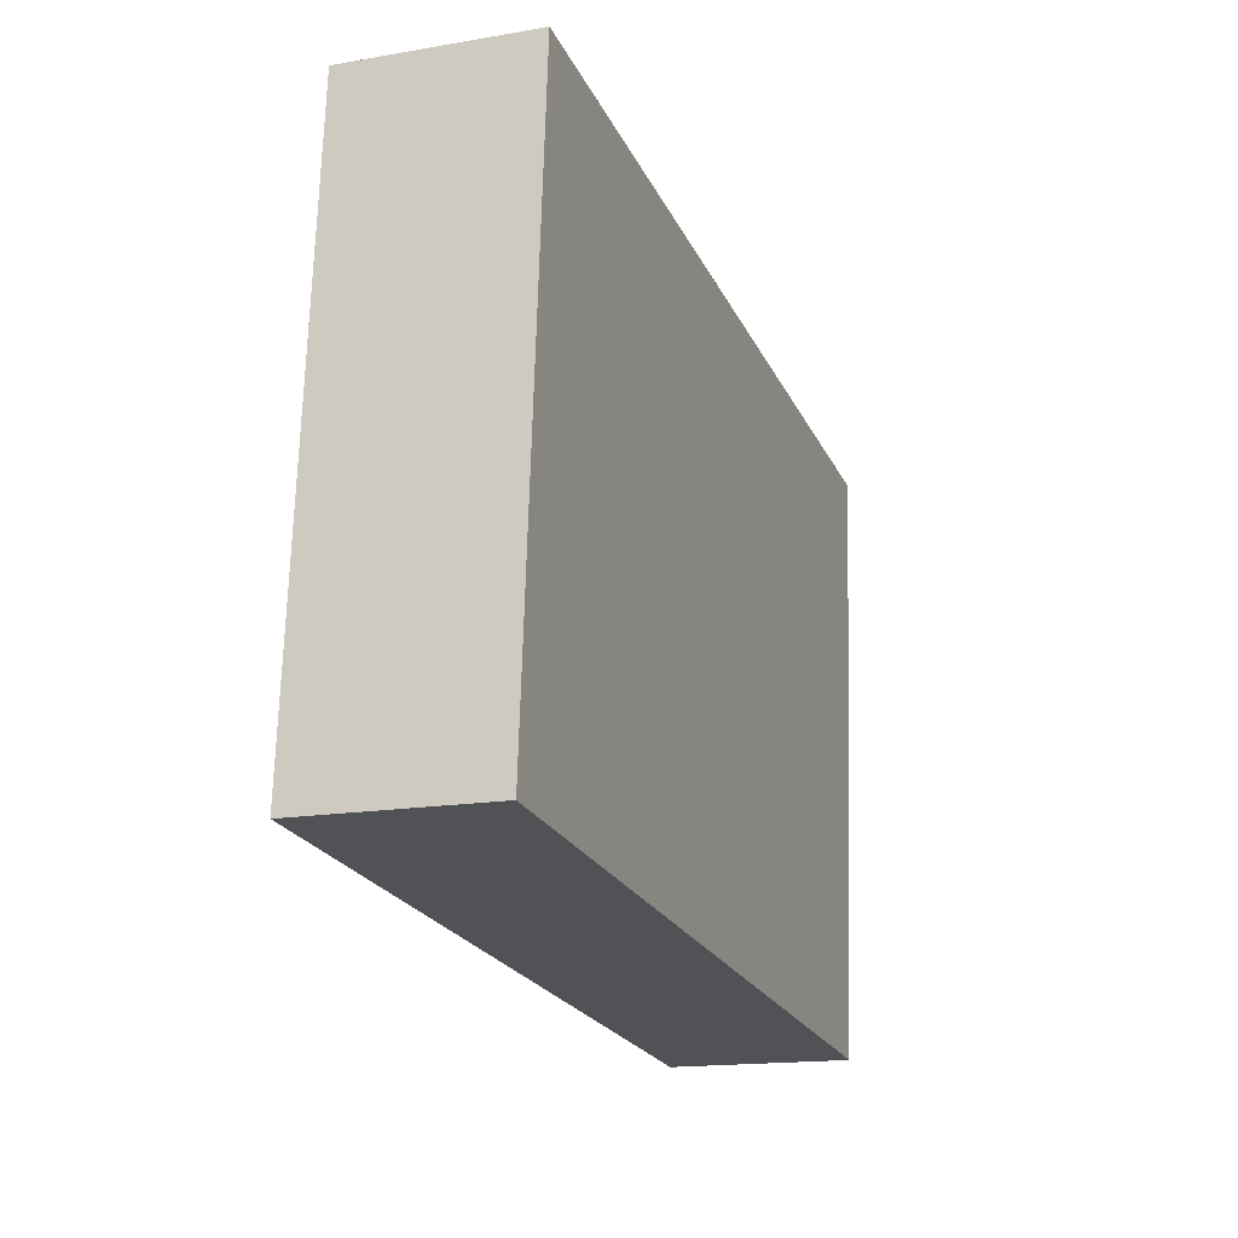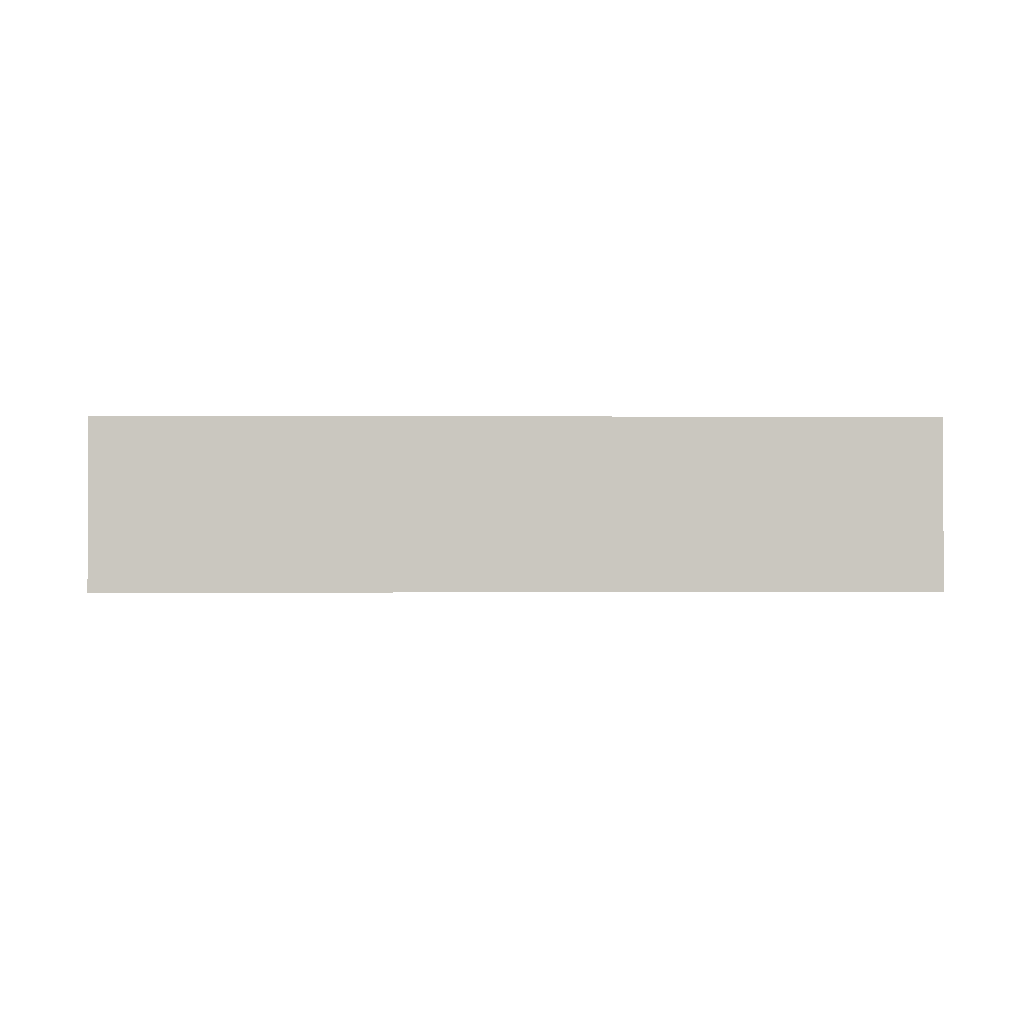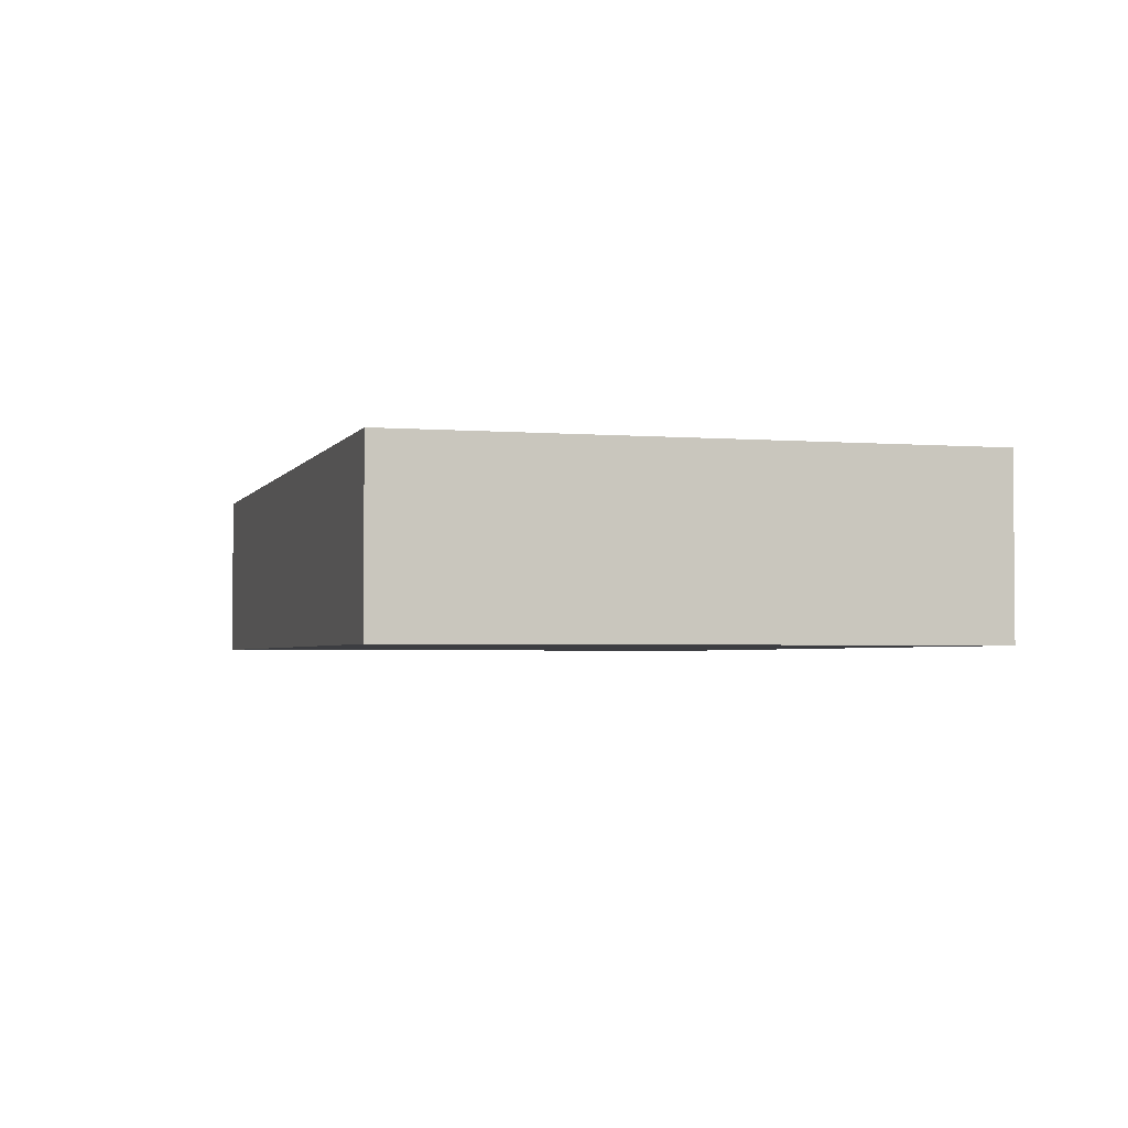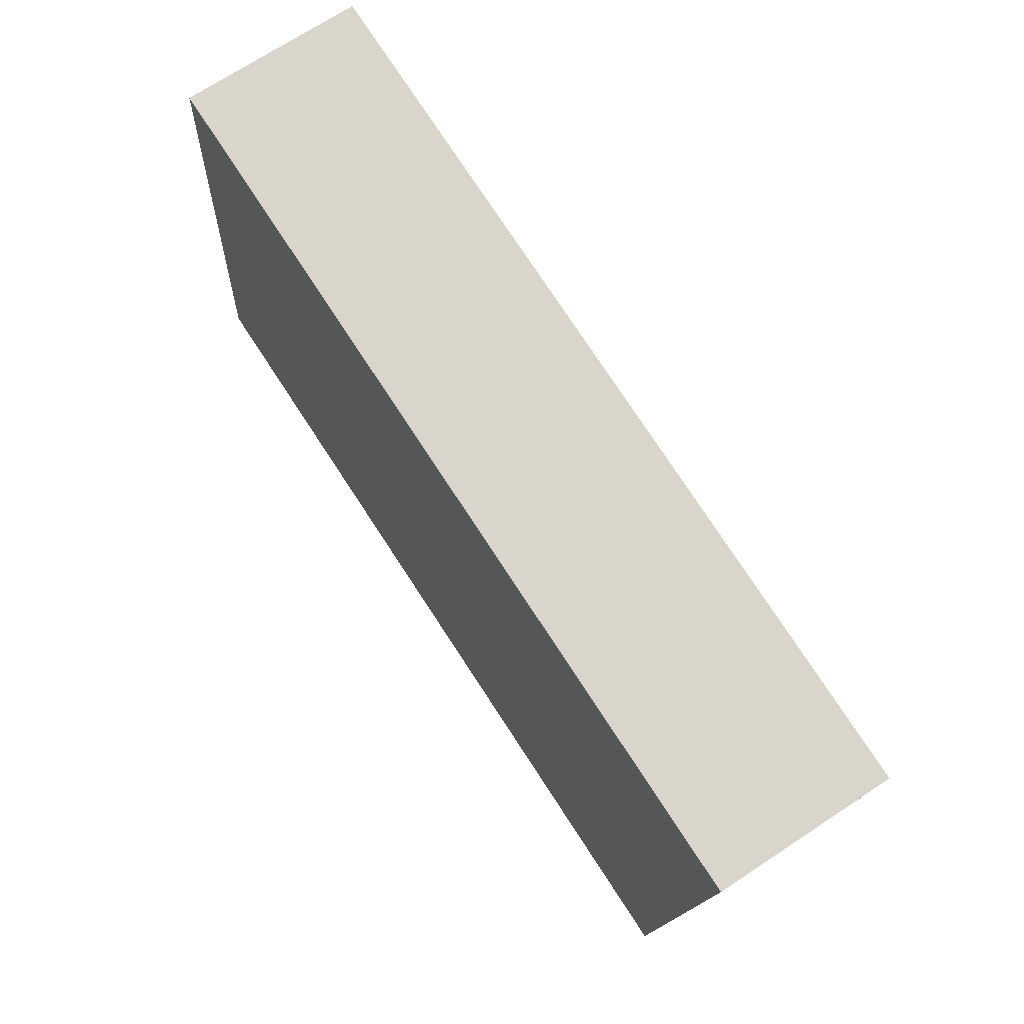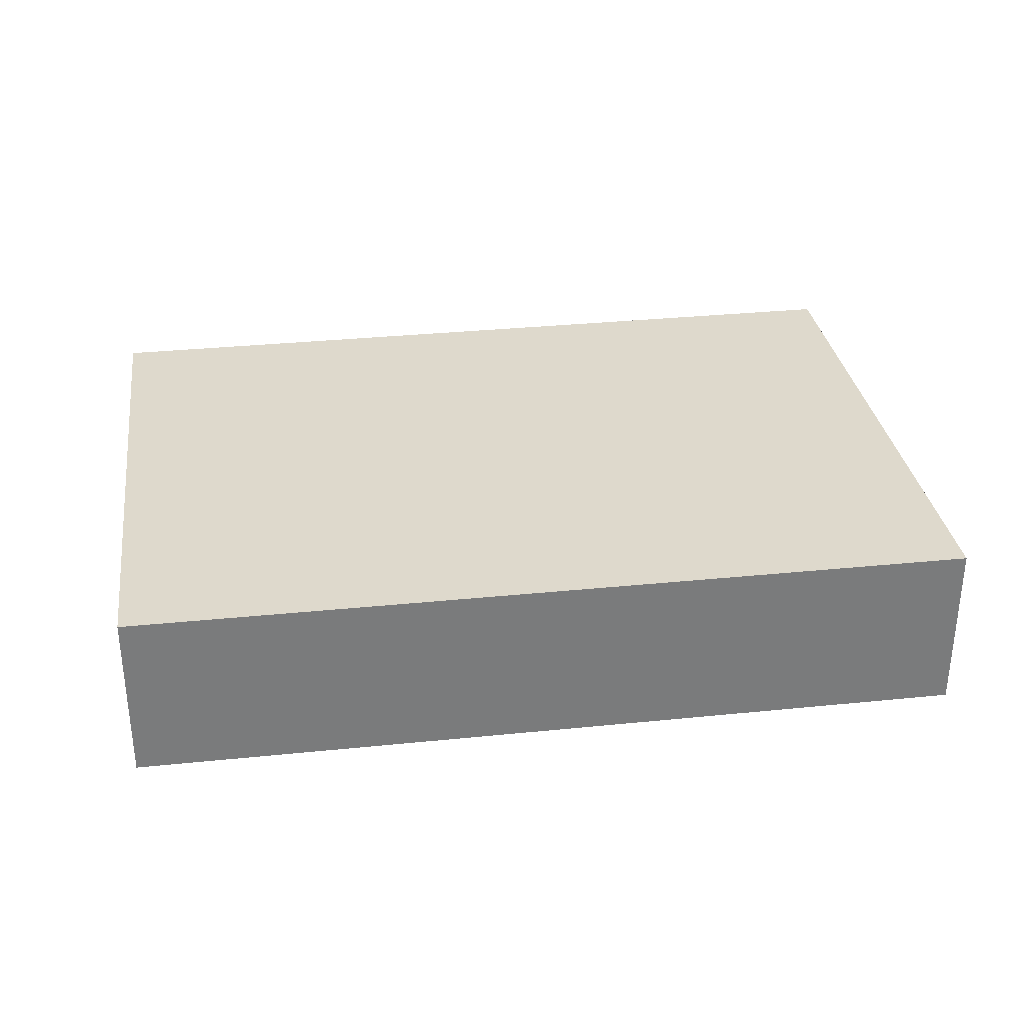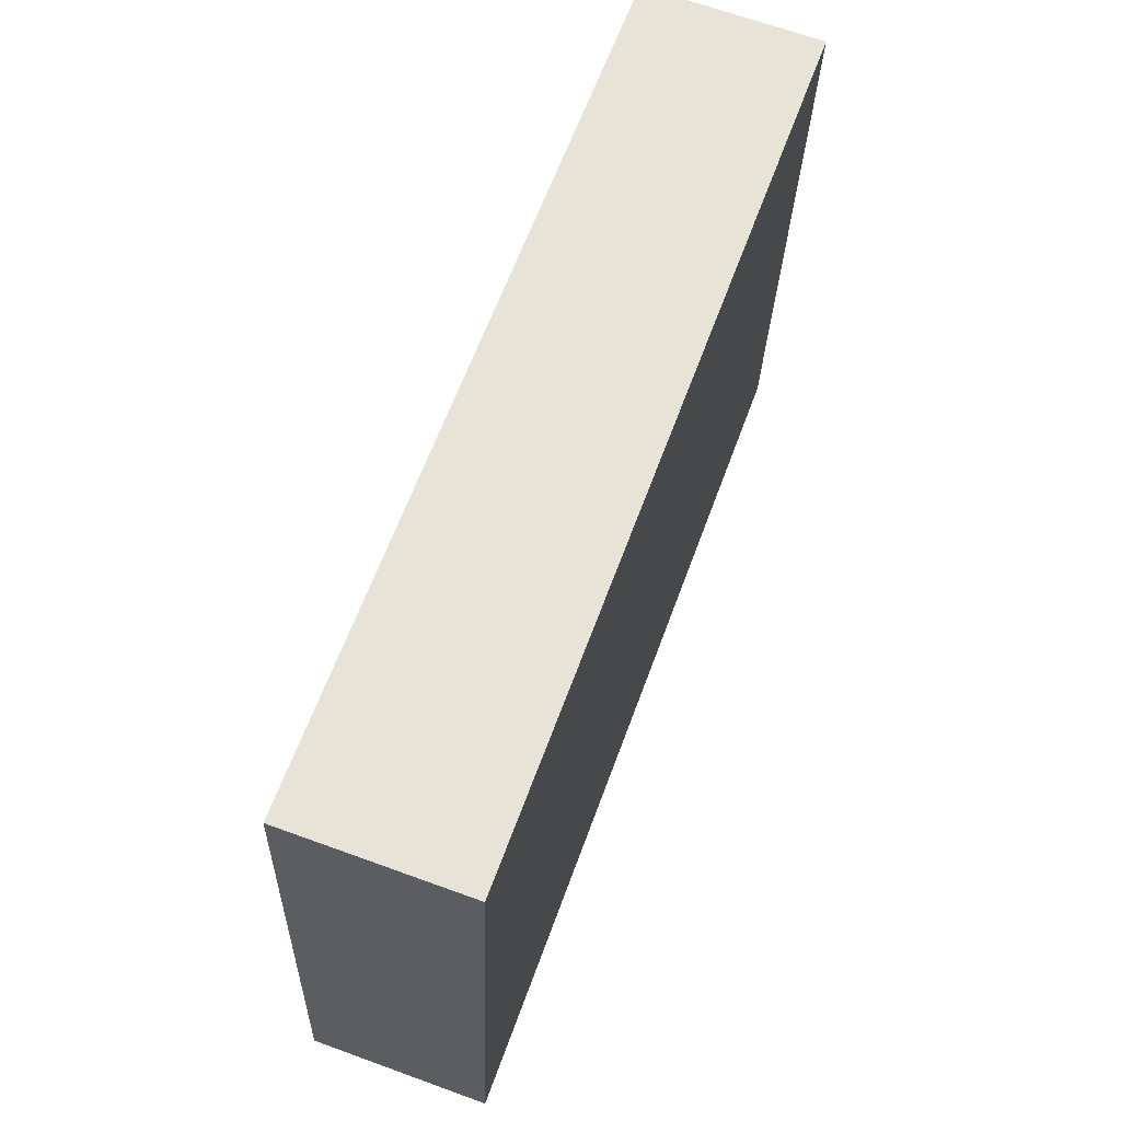
<metadata>
{"format":"obj","ext":"obj","renderer":"f3d","projection":"perspective","resolution":1024,"background":"white","views":[{"elev":-16.3,"azim":-70.7,"up":"+Z"},{"elev":-1.5,"azim":-175.8,"up":"+Y"},{"elev":-2.7,"azim":-101.2,"up":"+Y"},{"elev":71.0,"azim":56.6,"up":"+Z"},{"elev":32.1,"azim":-3.4,"up":"+Y"},{"elev":67.2,"azim":-70.0,"up":"+Z"}]}
</metadata>
<code>
v  2.776 -2.047e-15 33.43
v  48.87 2.55e-16 -4.164
v  51.87 -1.798e-15 29.37
v  0 0 0
v  2.776 10.1 33.43
v  0.0002156 10.1 -0.0003191
v  51.87 10.1 29.37
v  48.87 10.1 -4.164
g defaultobject
f 1 2 3
f 2 1 4
f 5 4 1
f 4 5 6
f 3 5 1
f 5 3 7
f 2 7 3
f 7 2 8
f 6 2 4
f 2 6 8
f 6 7 8
f 7 6 5

</code>
